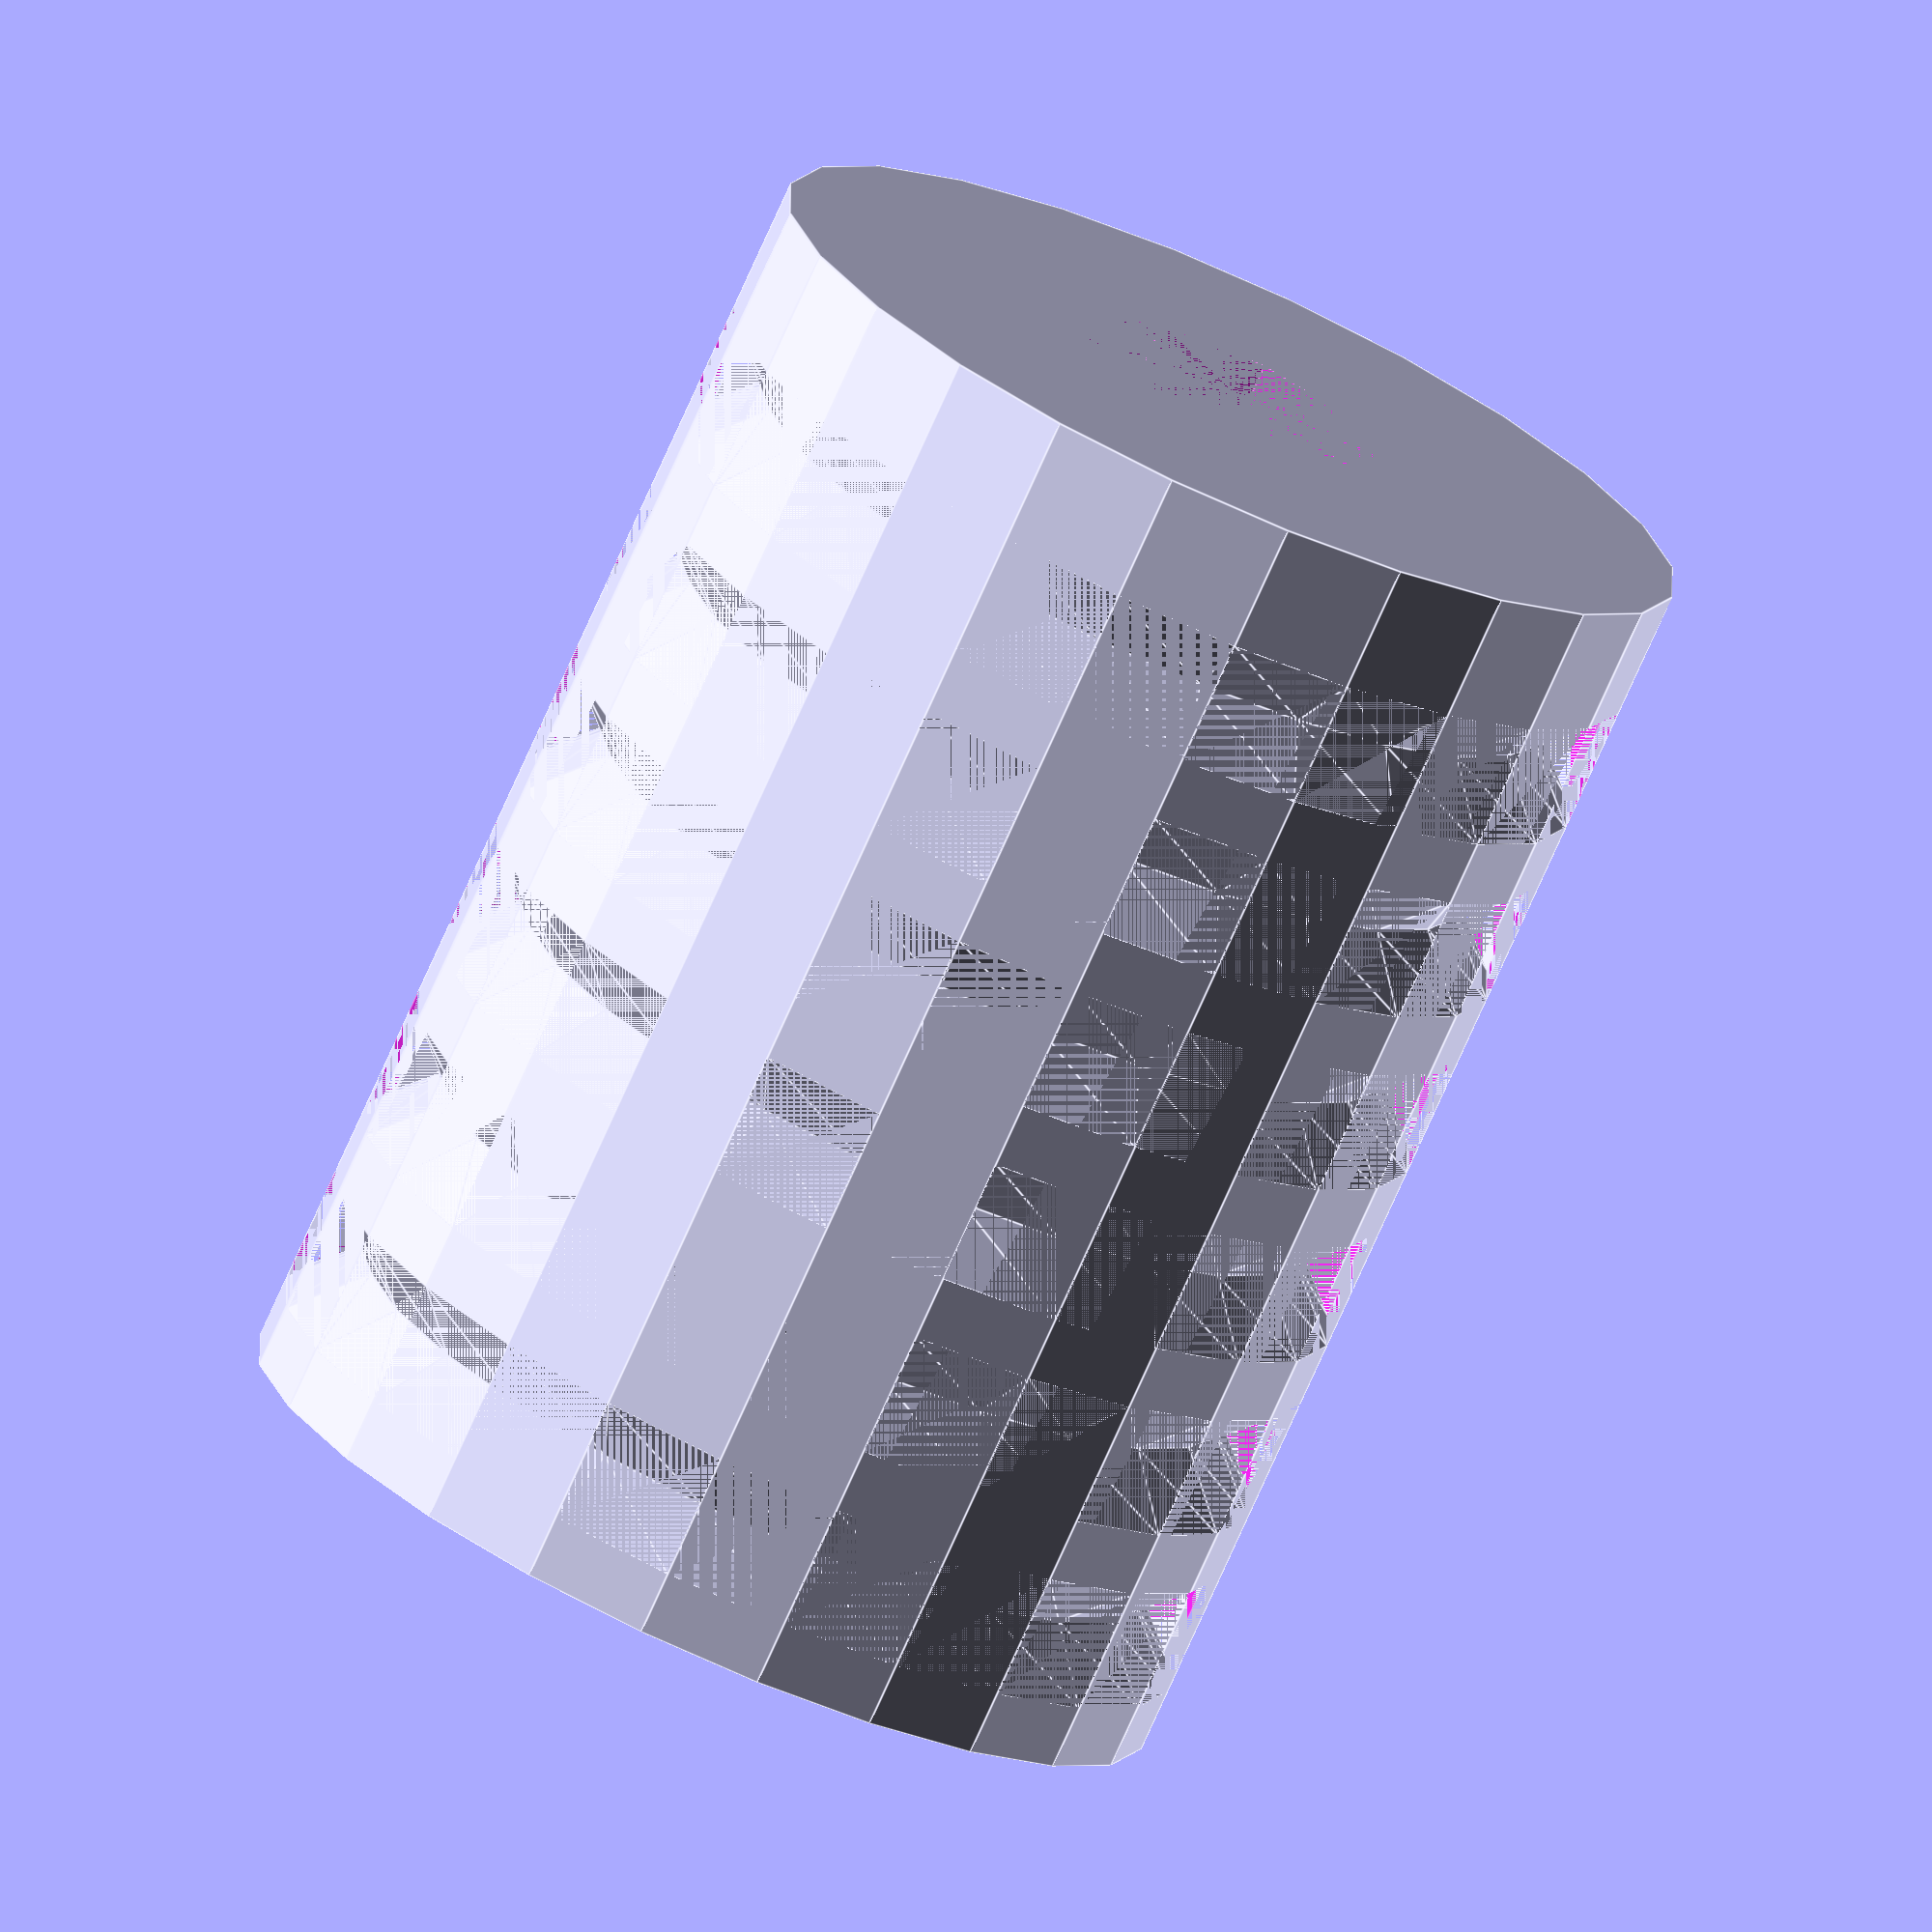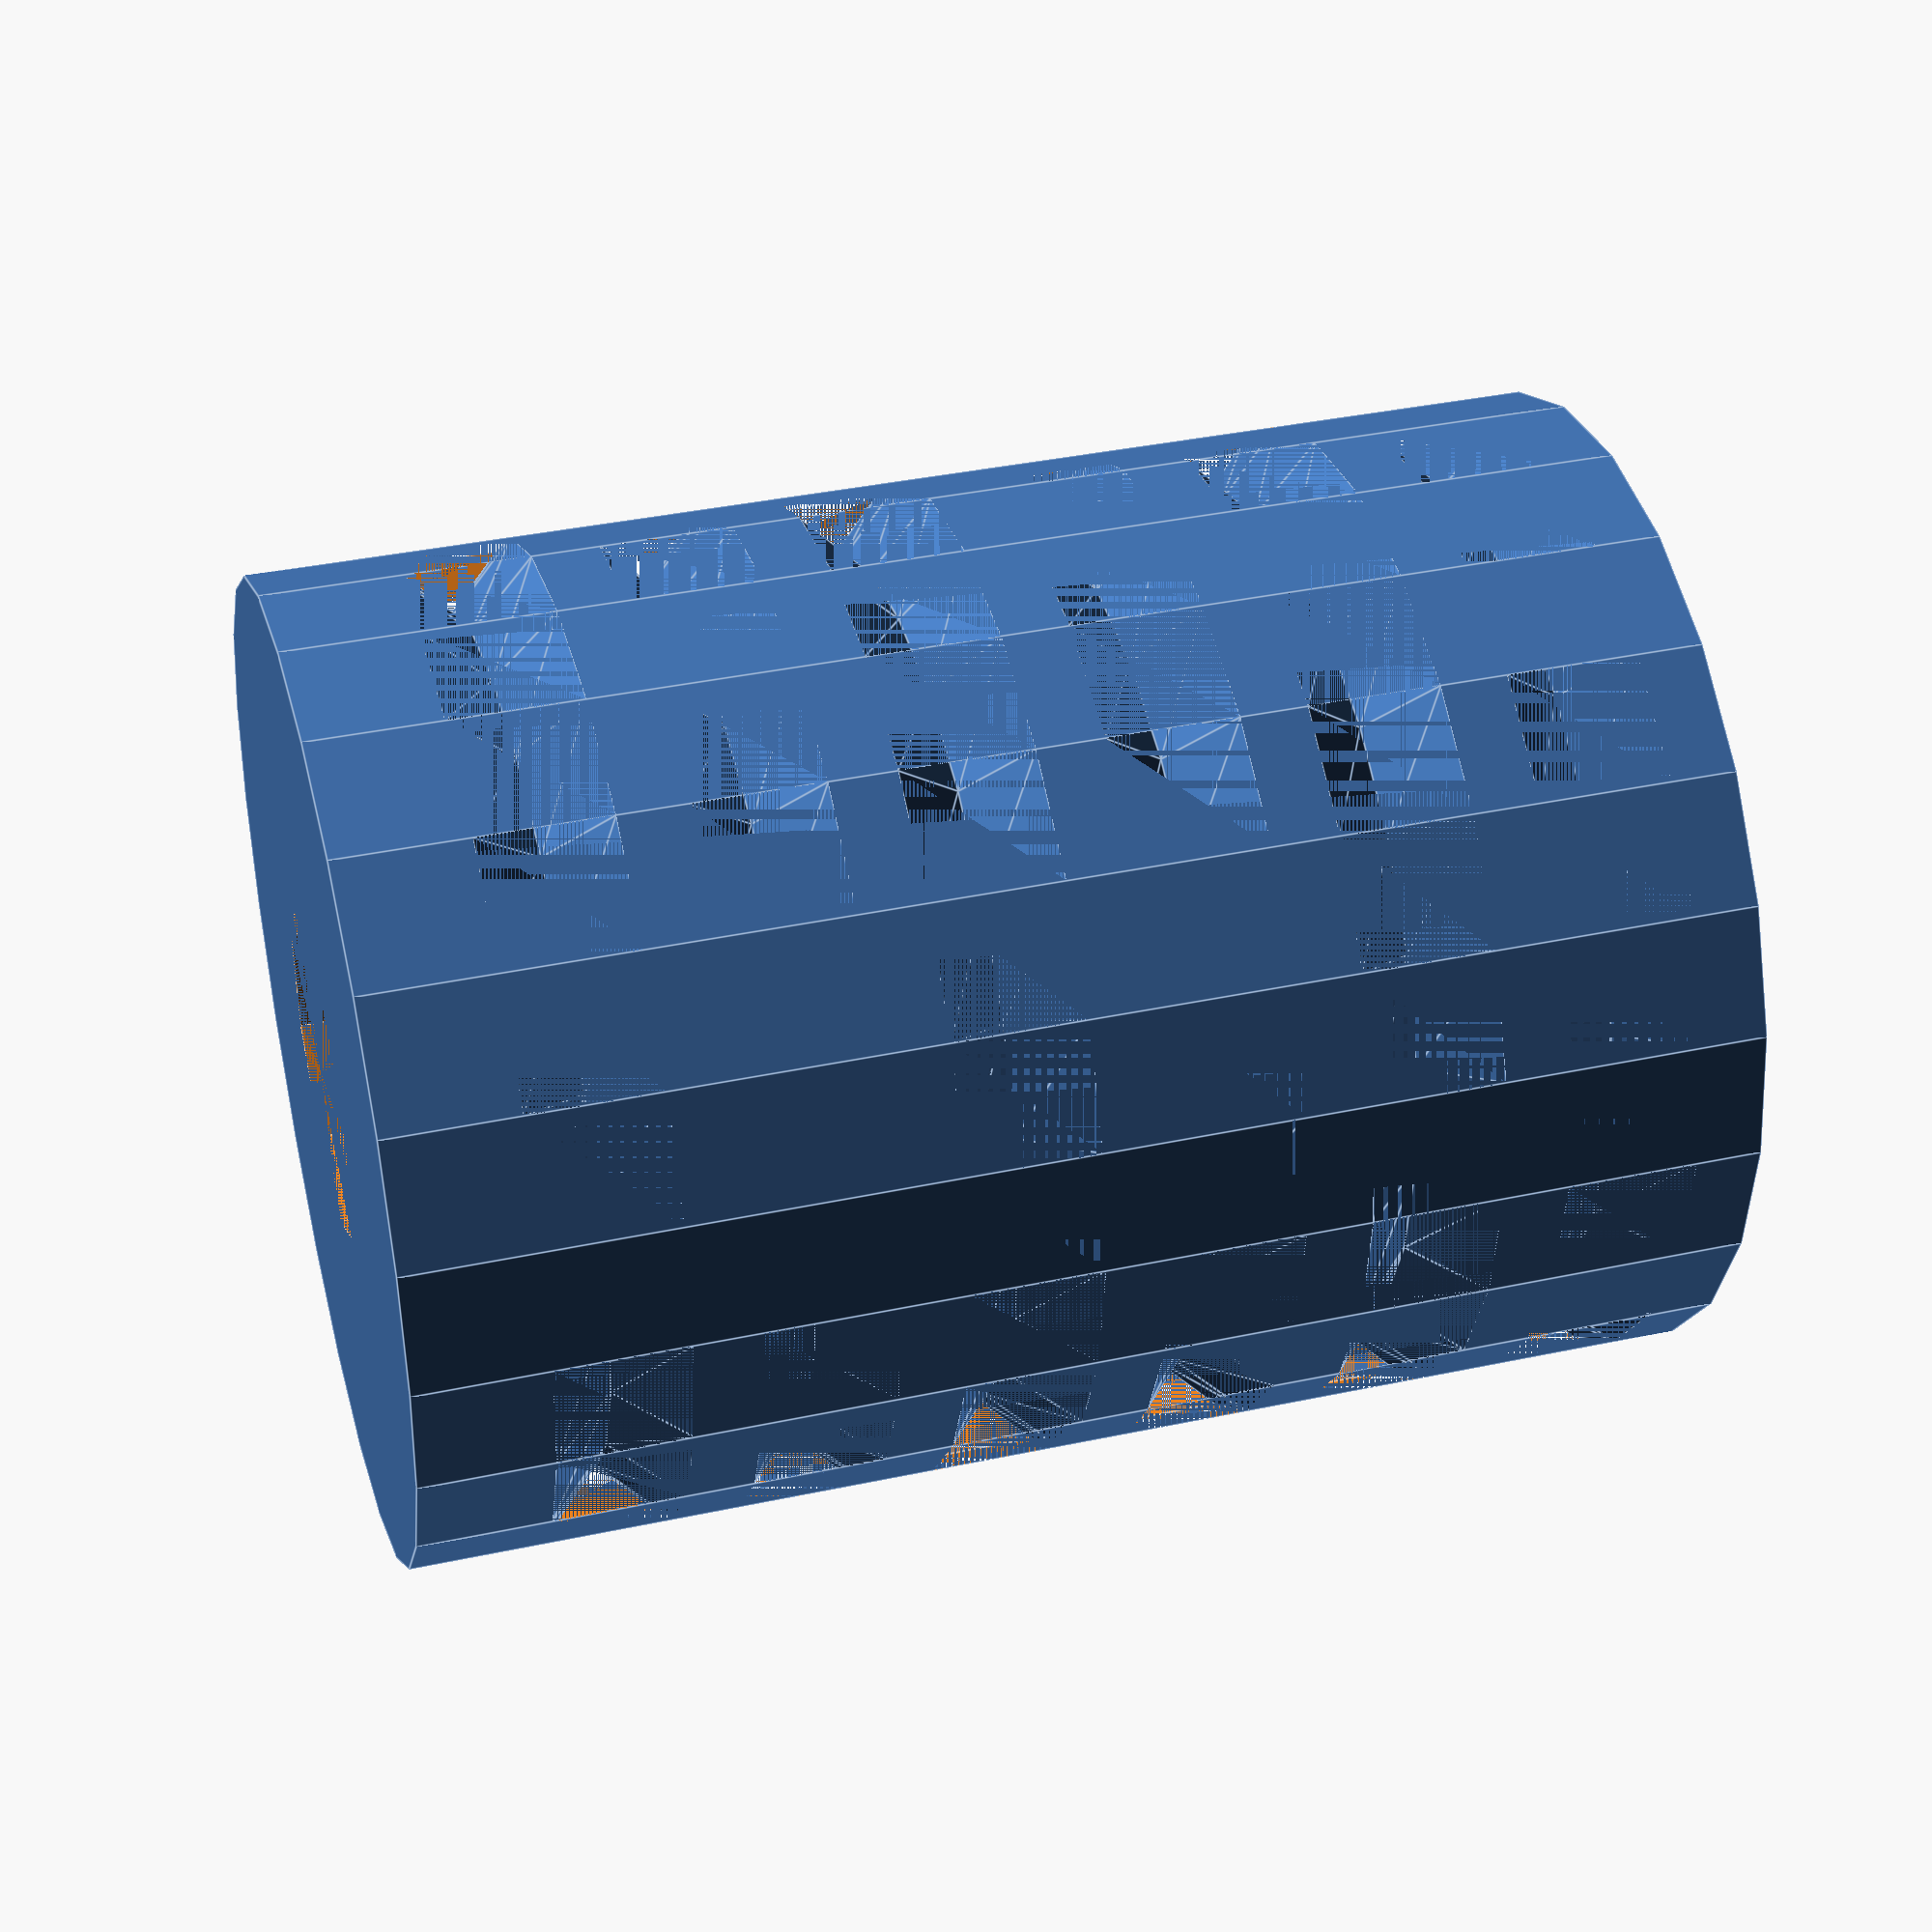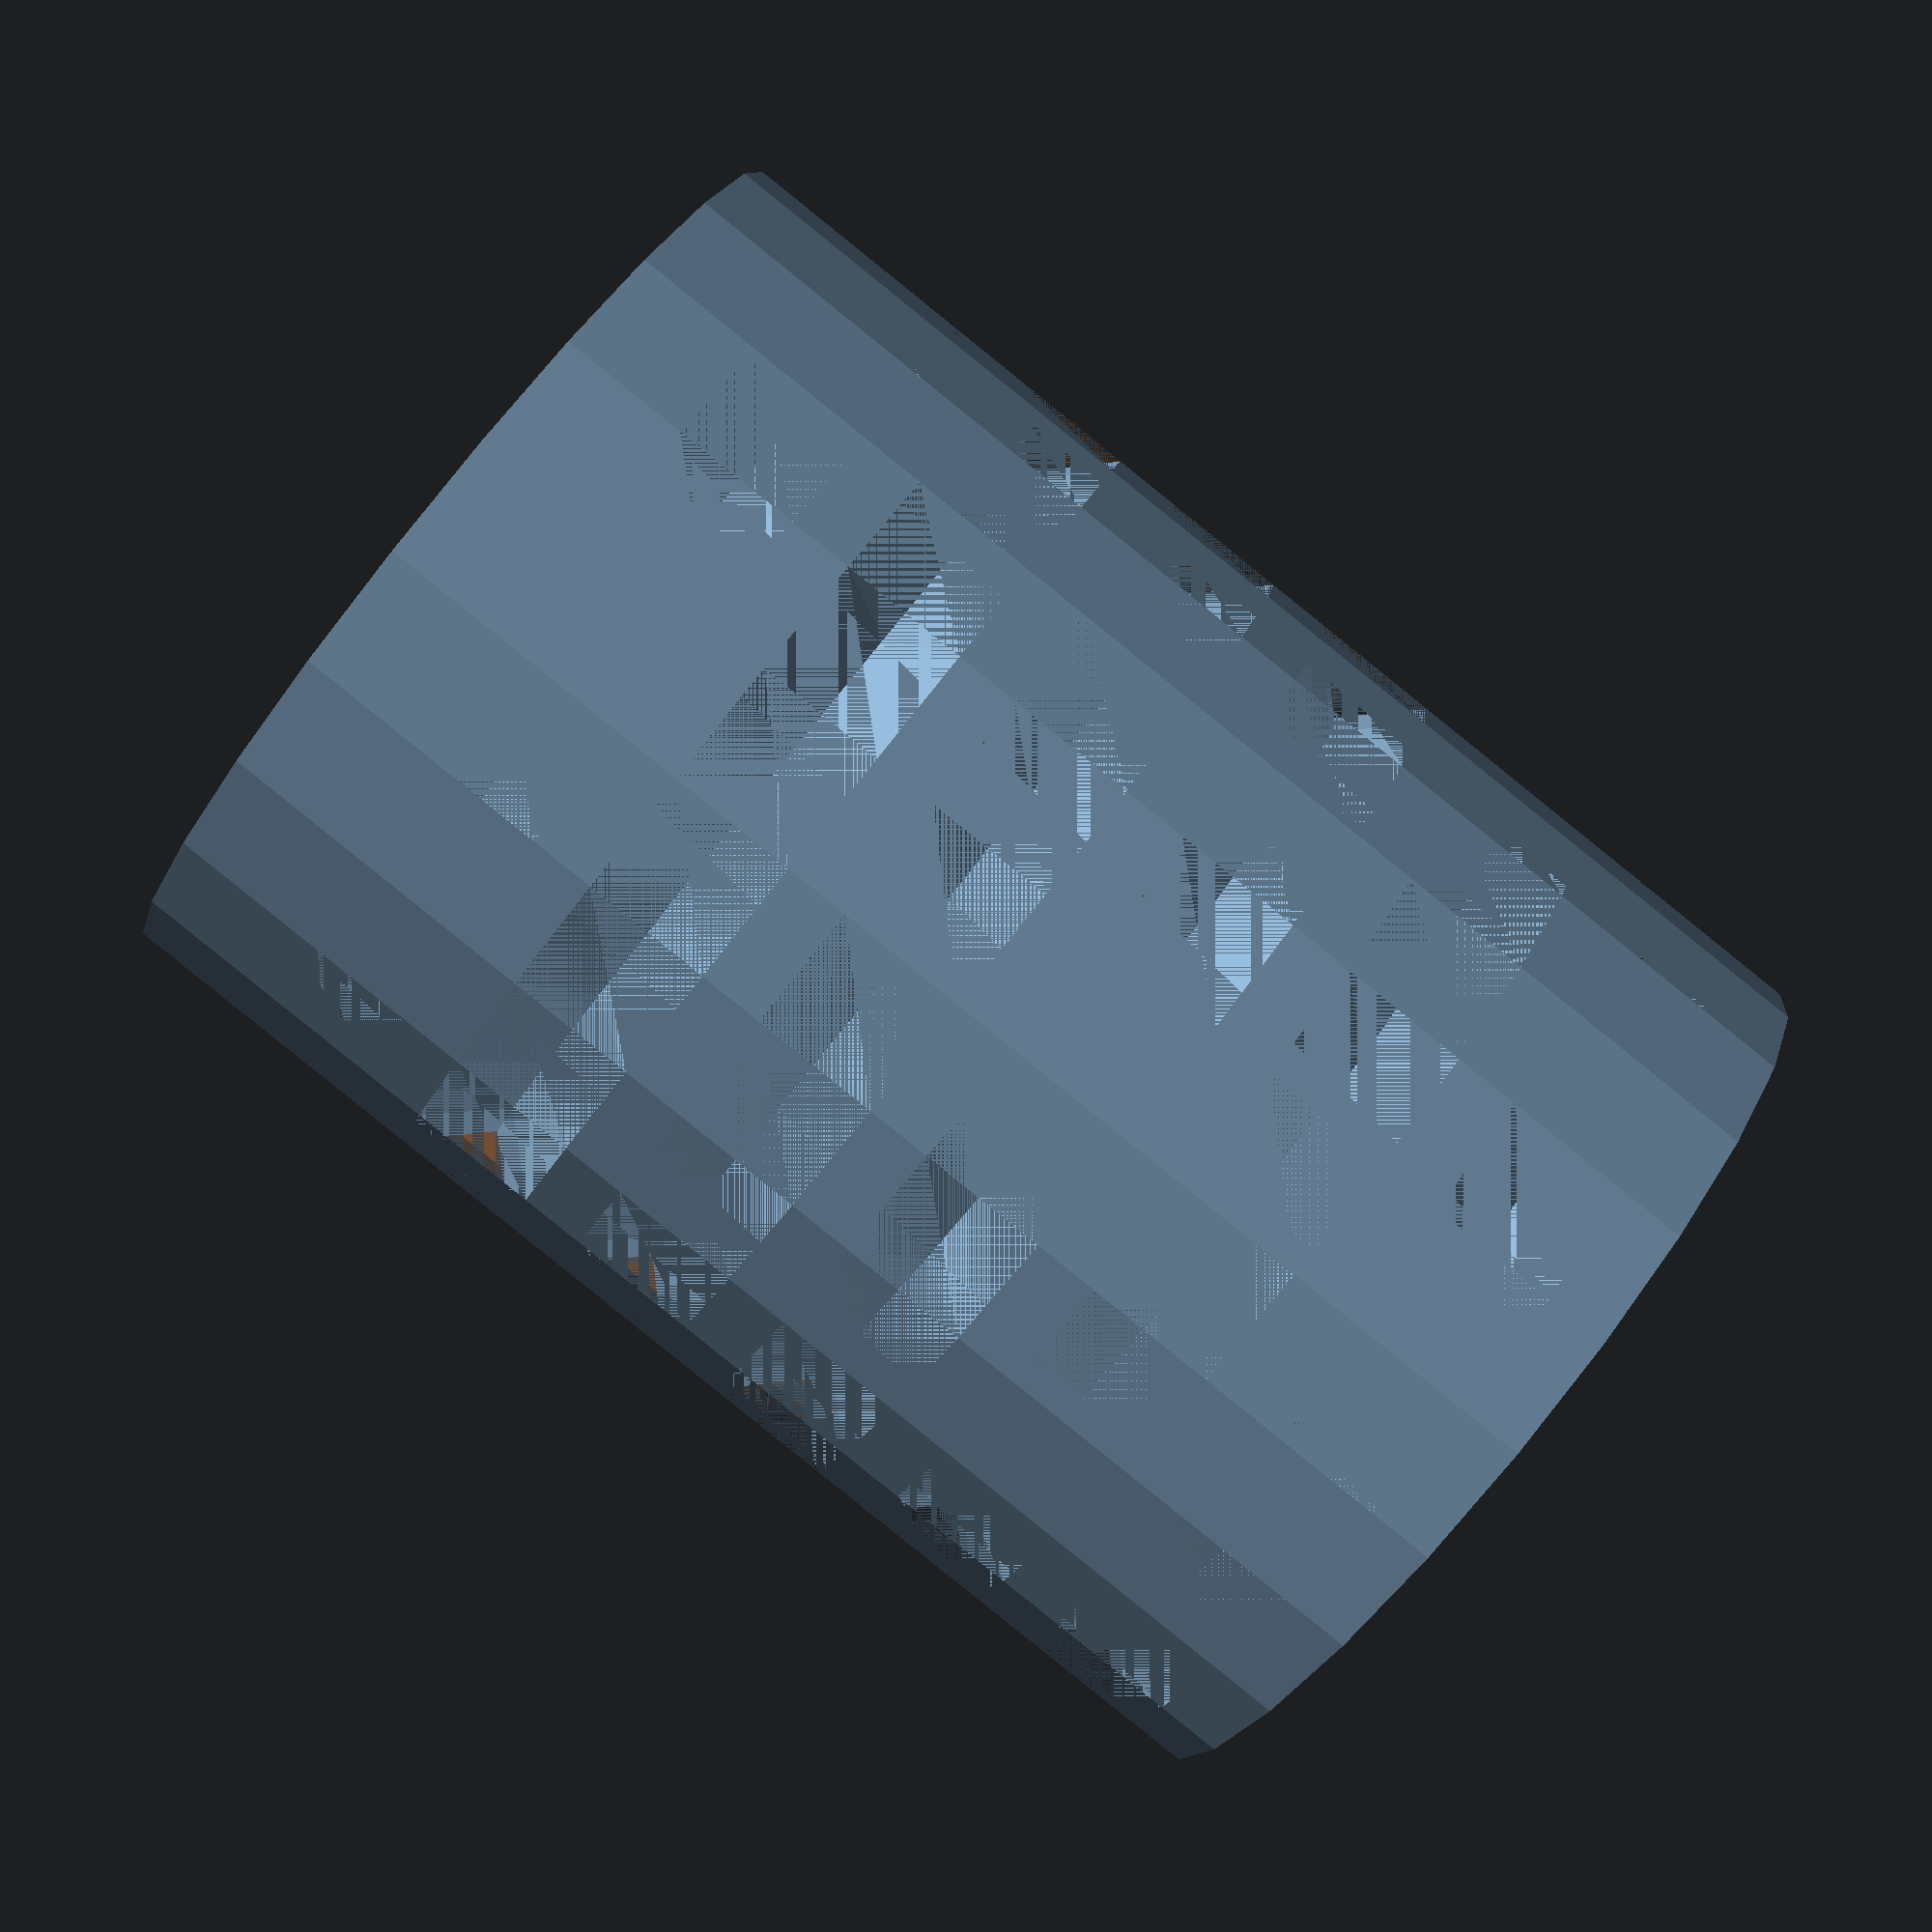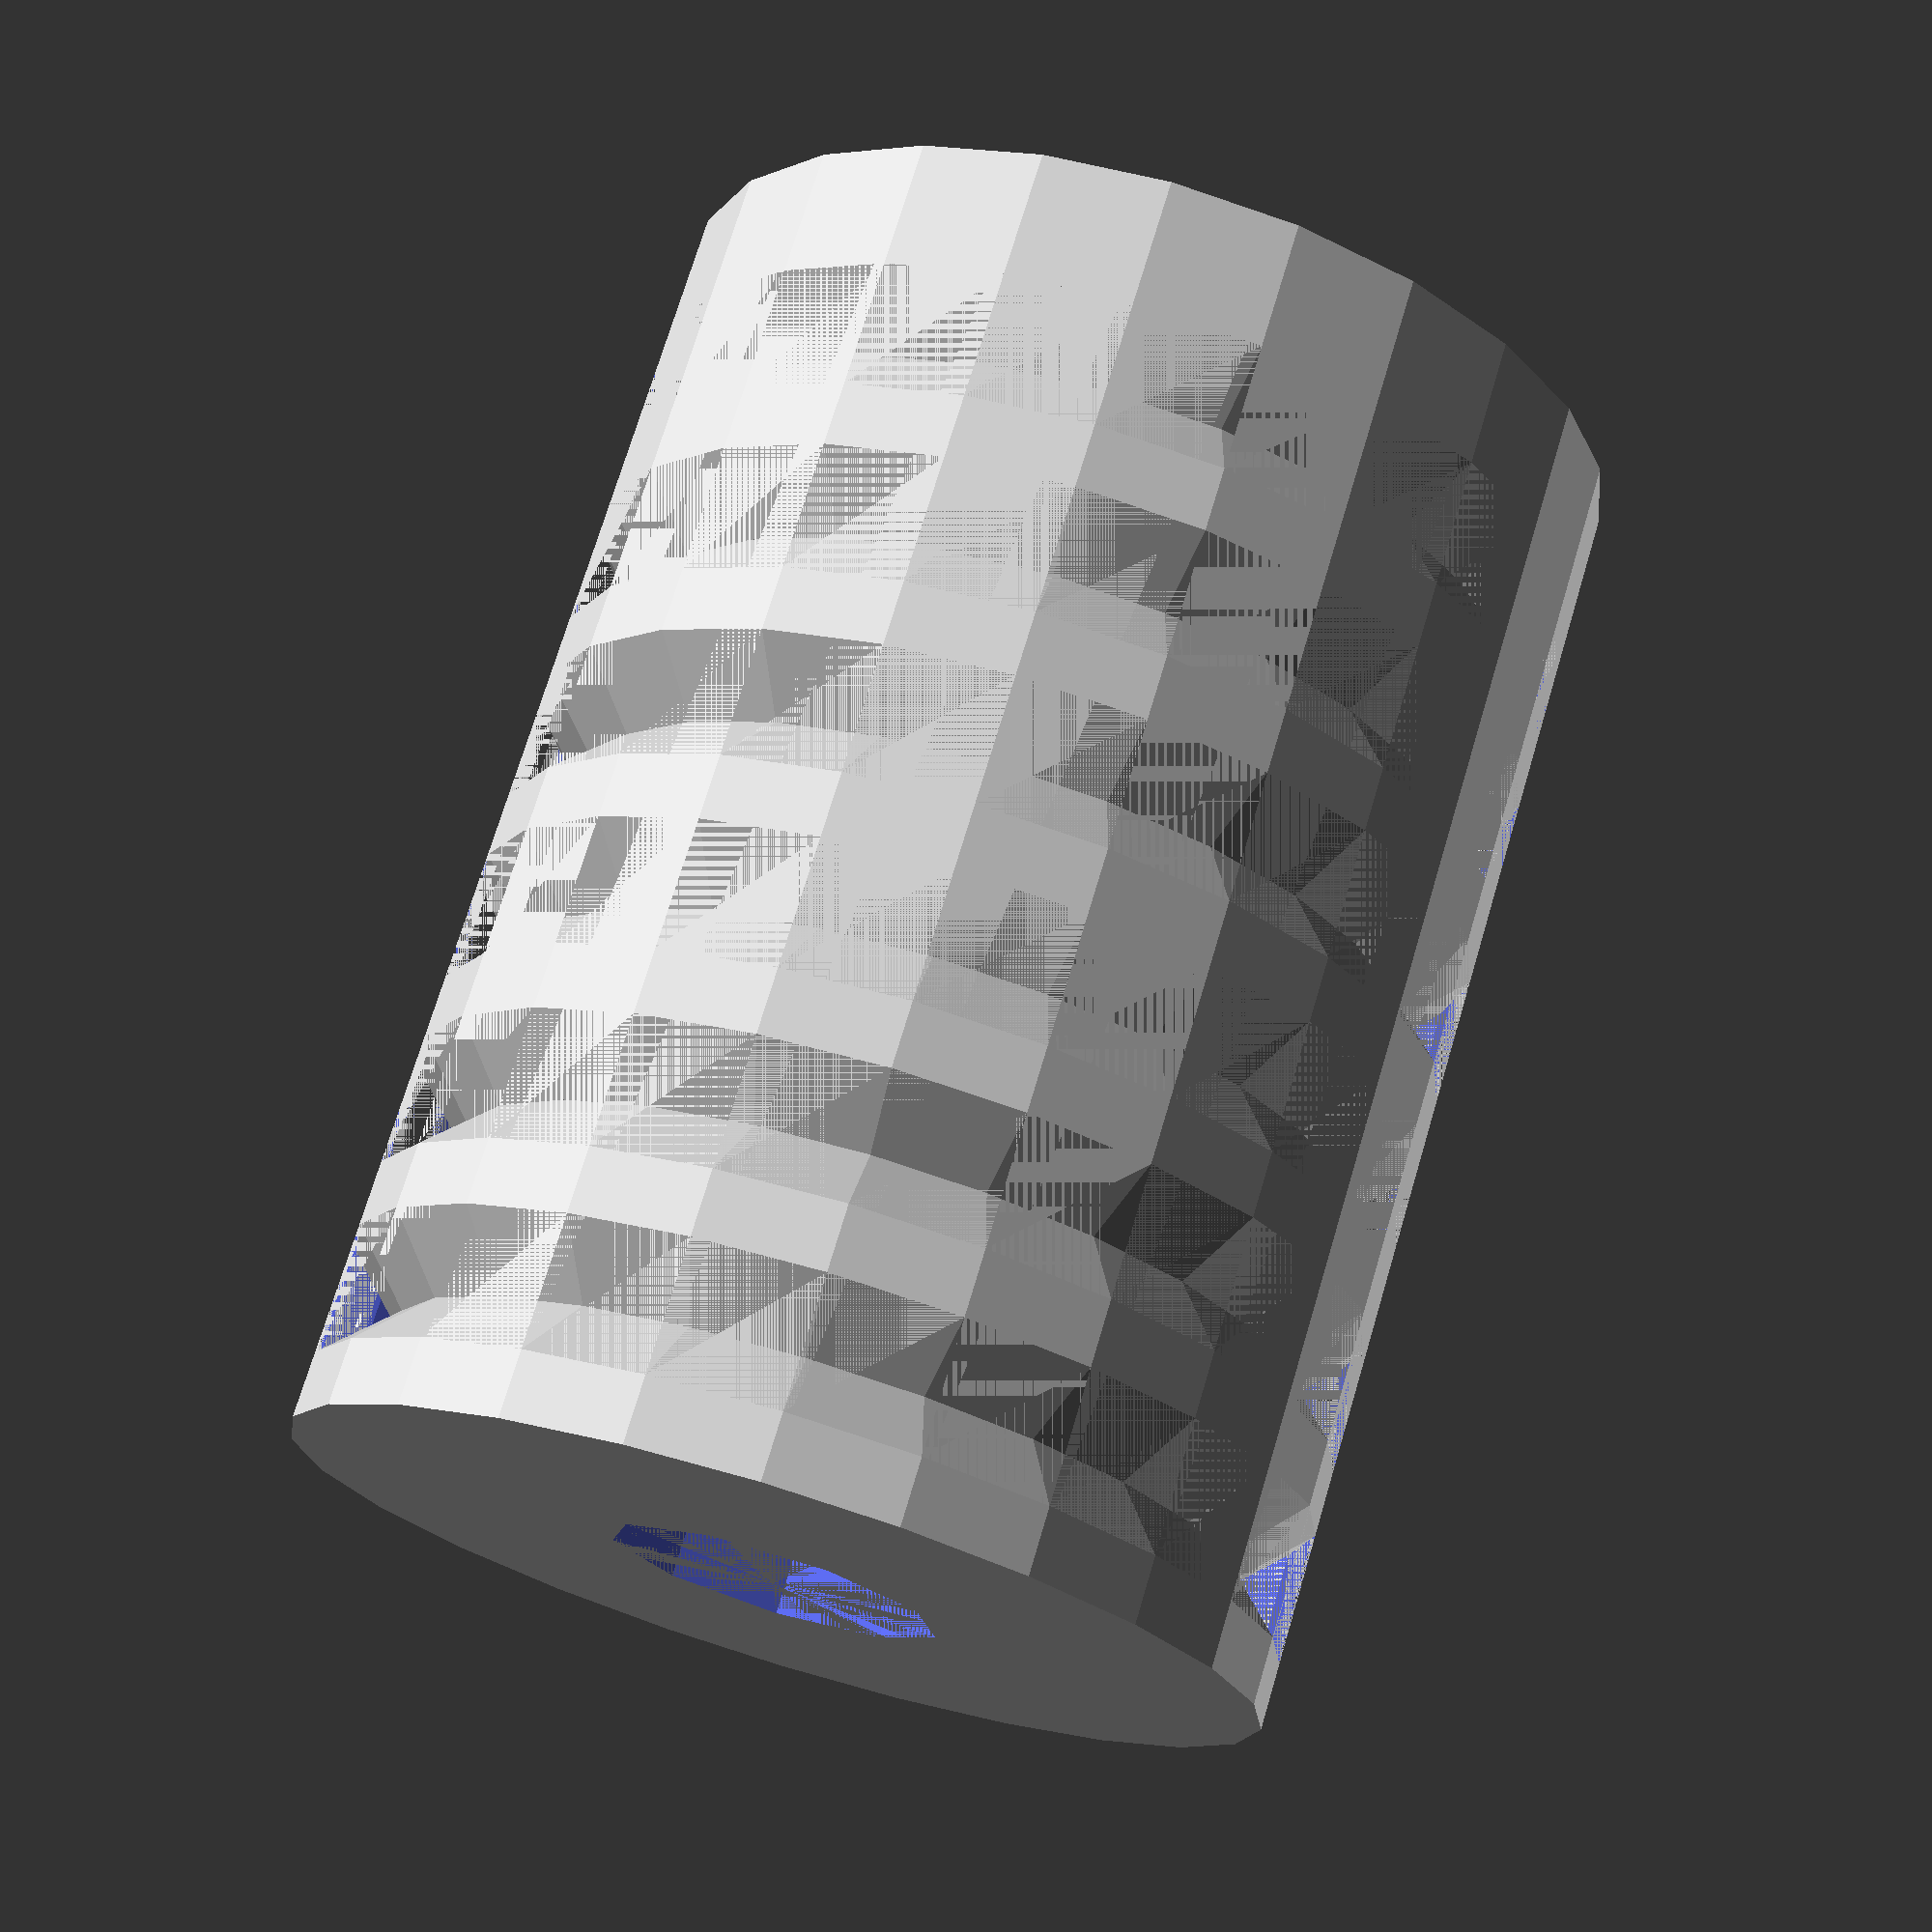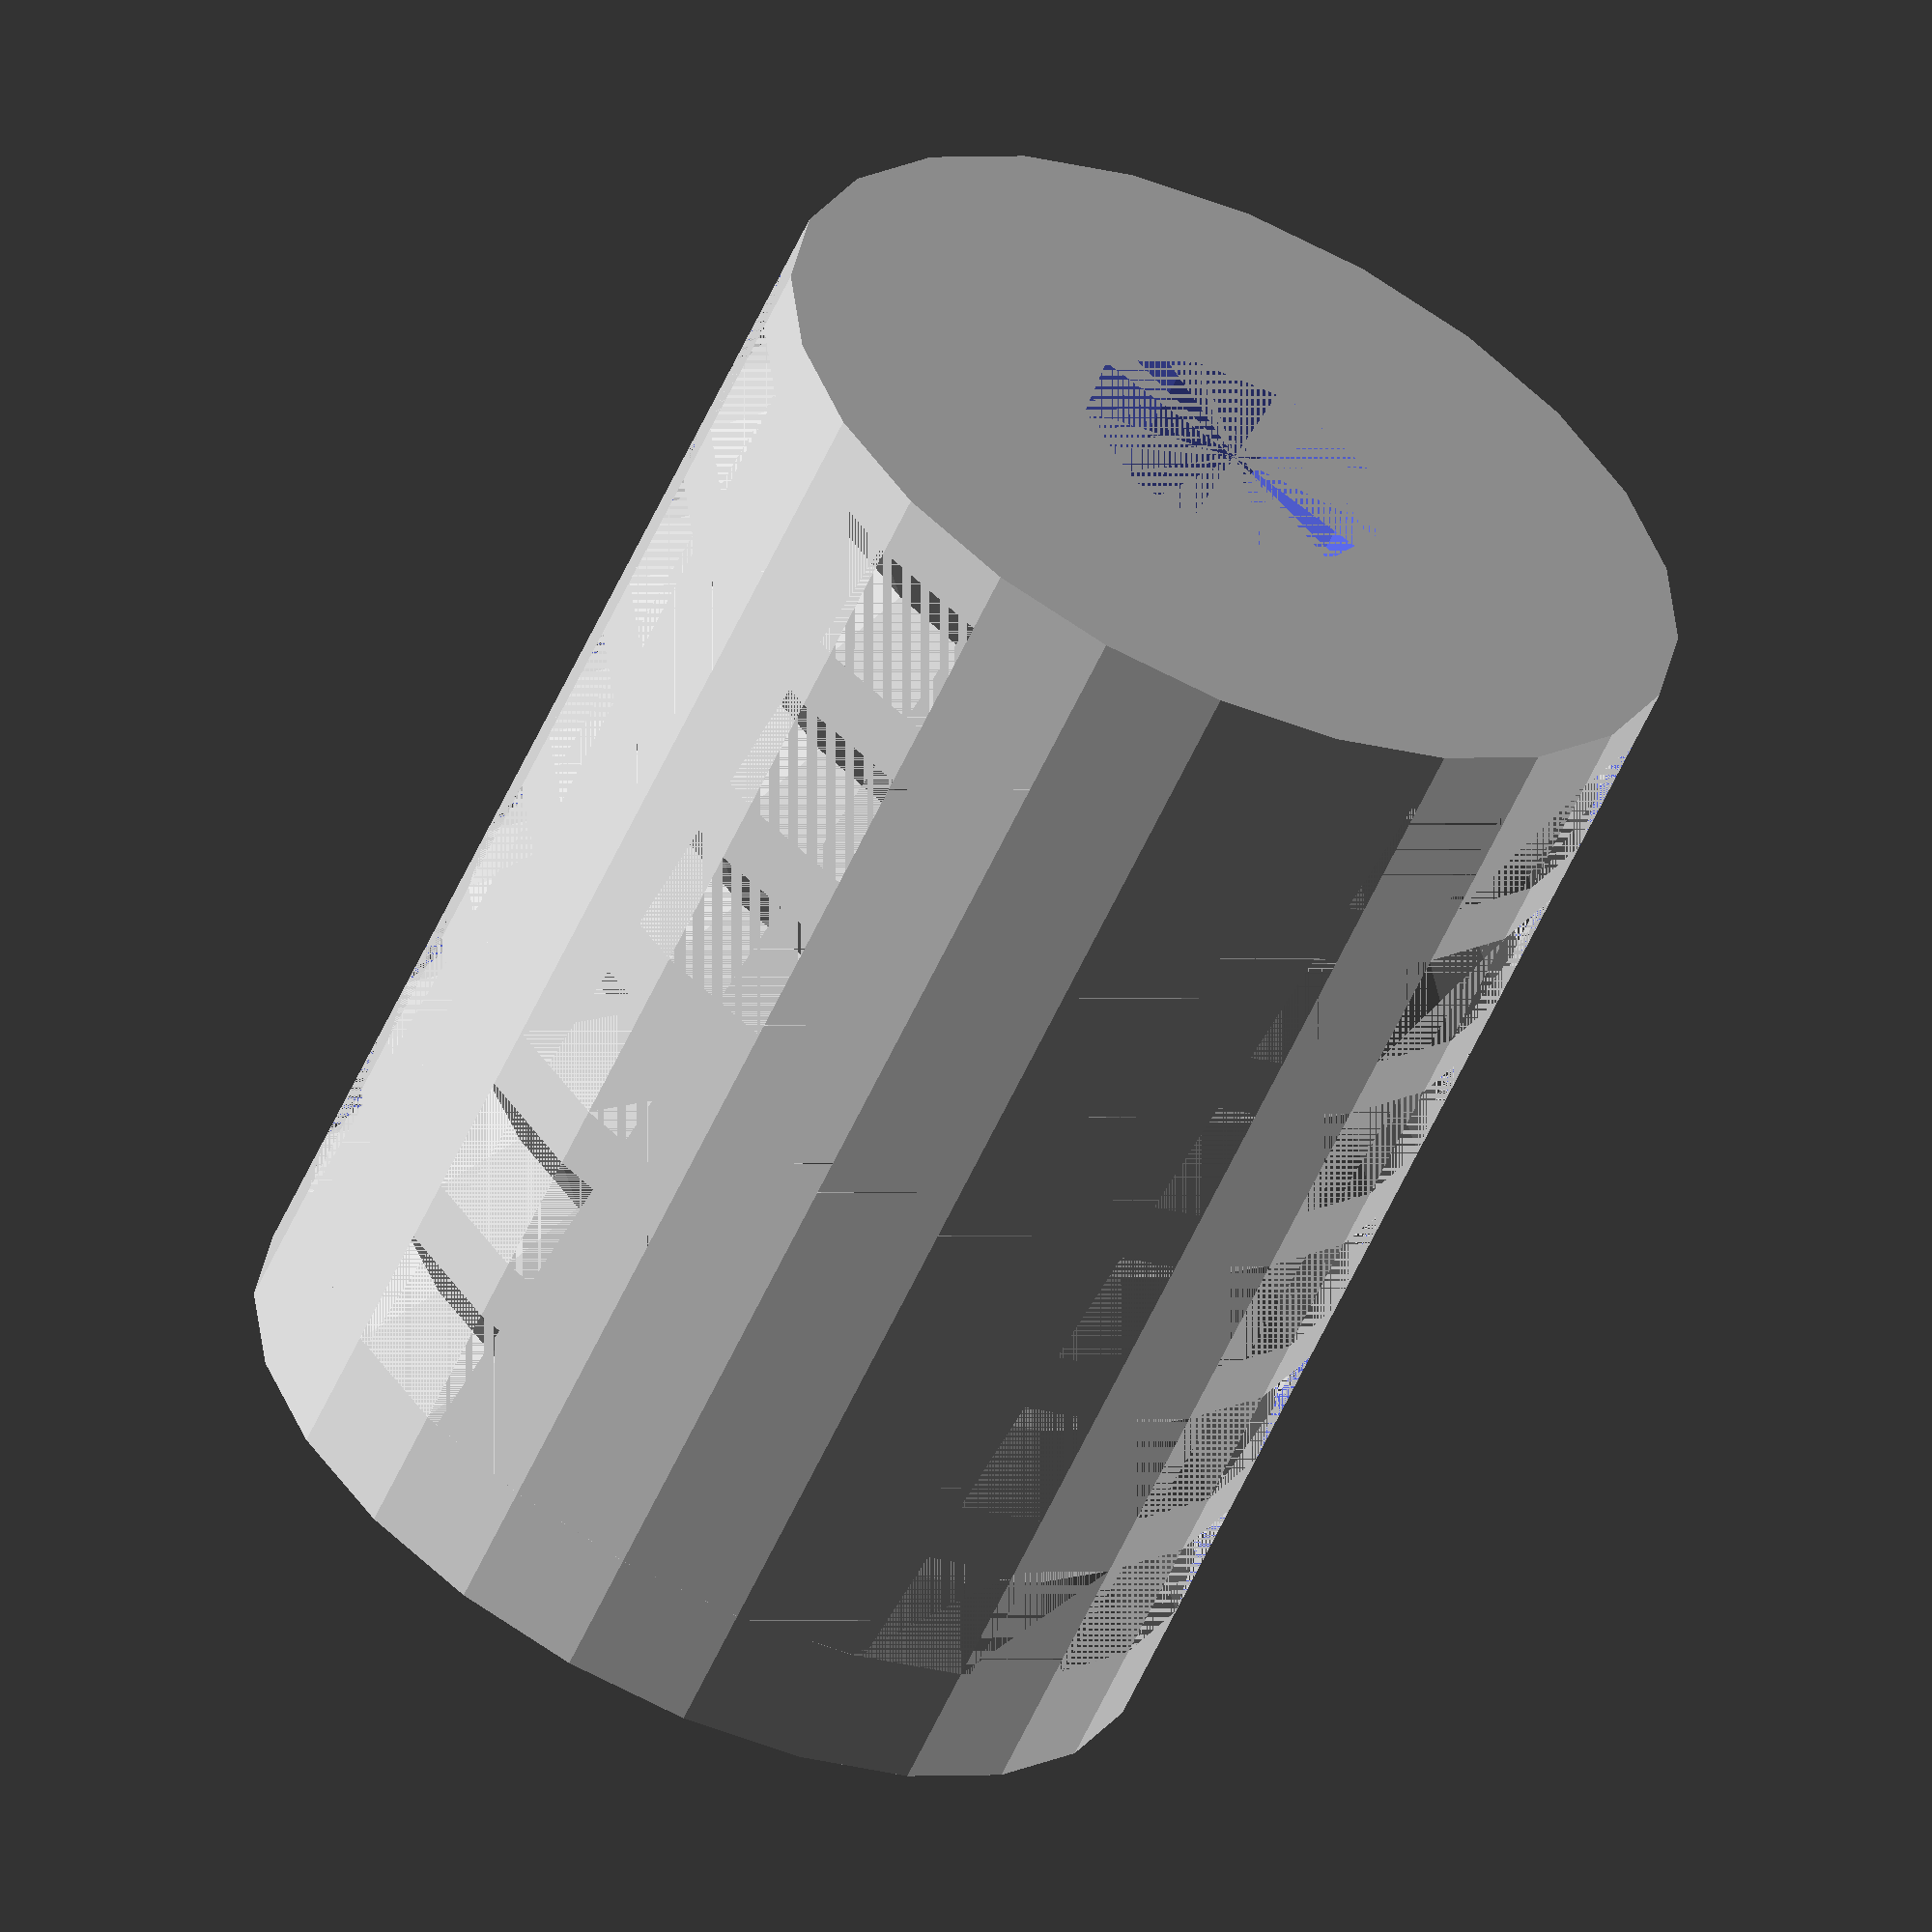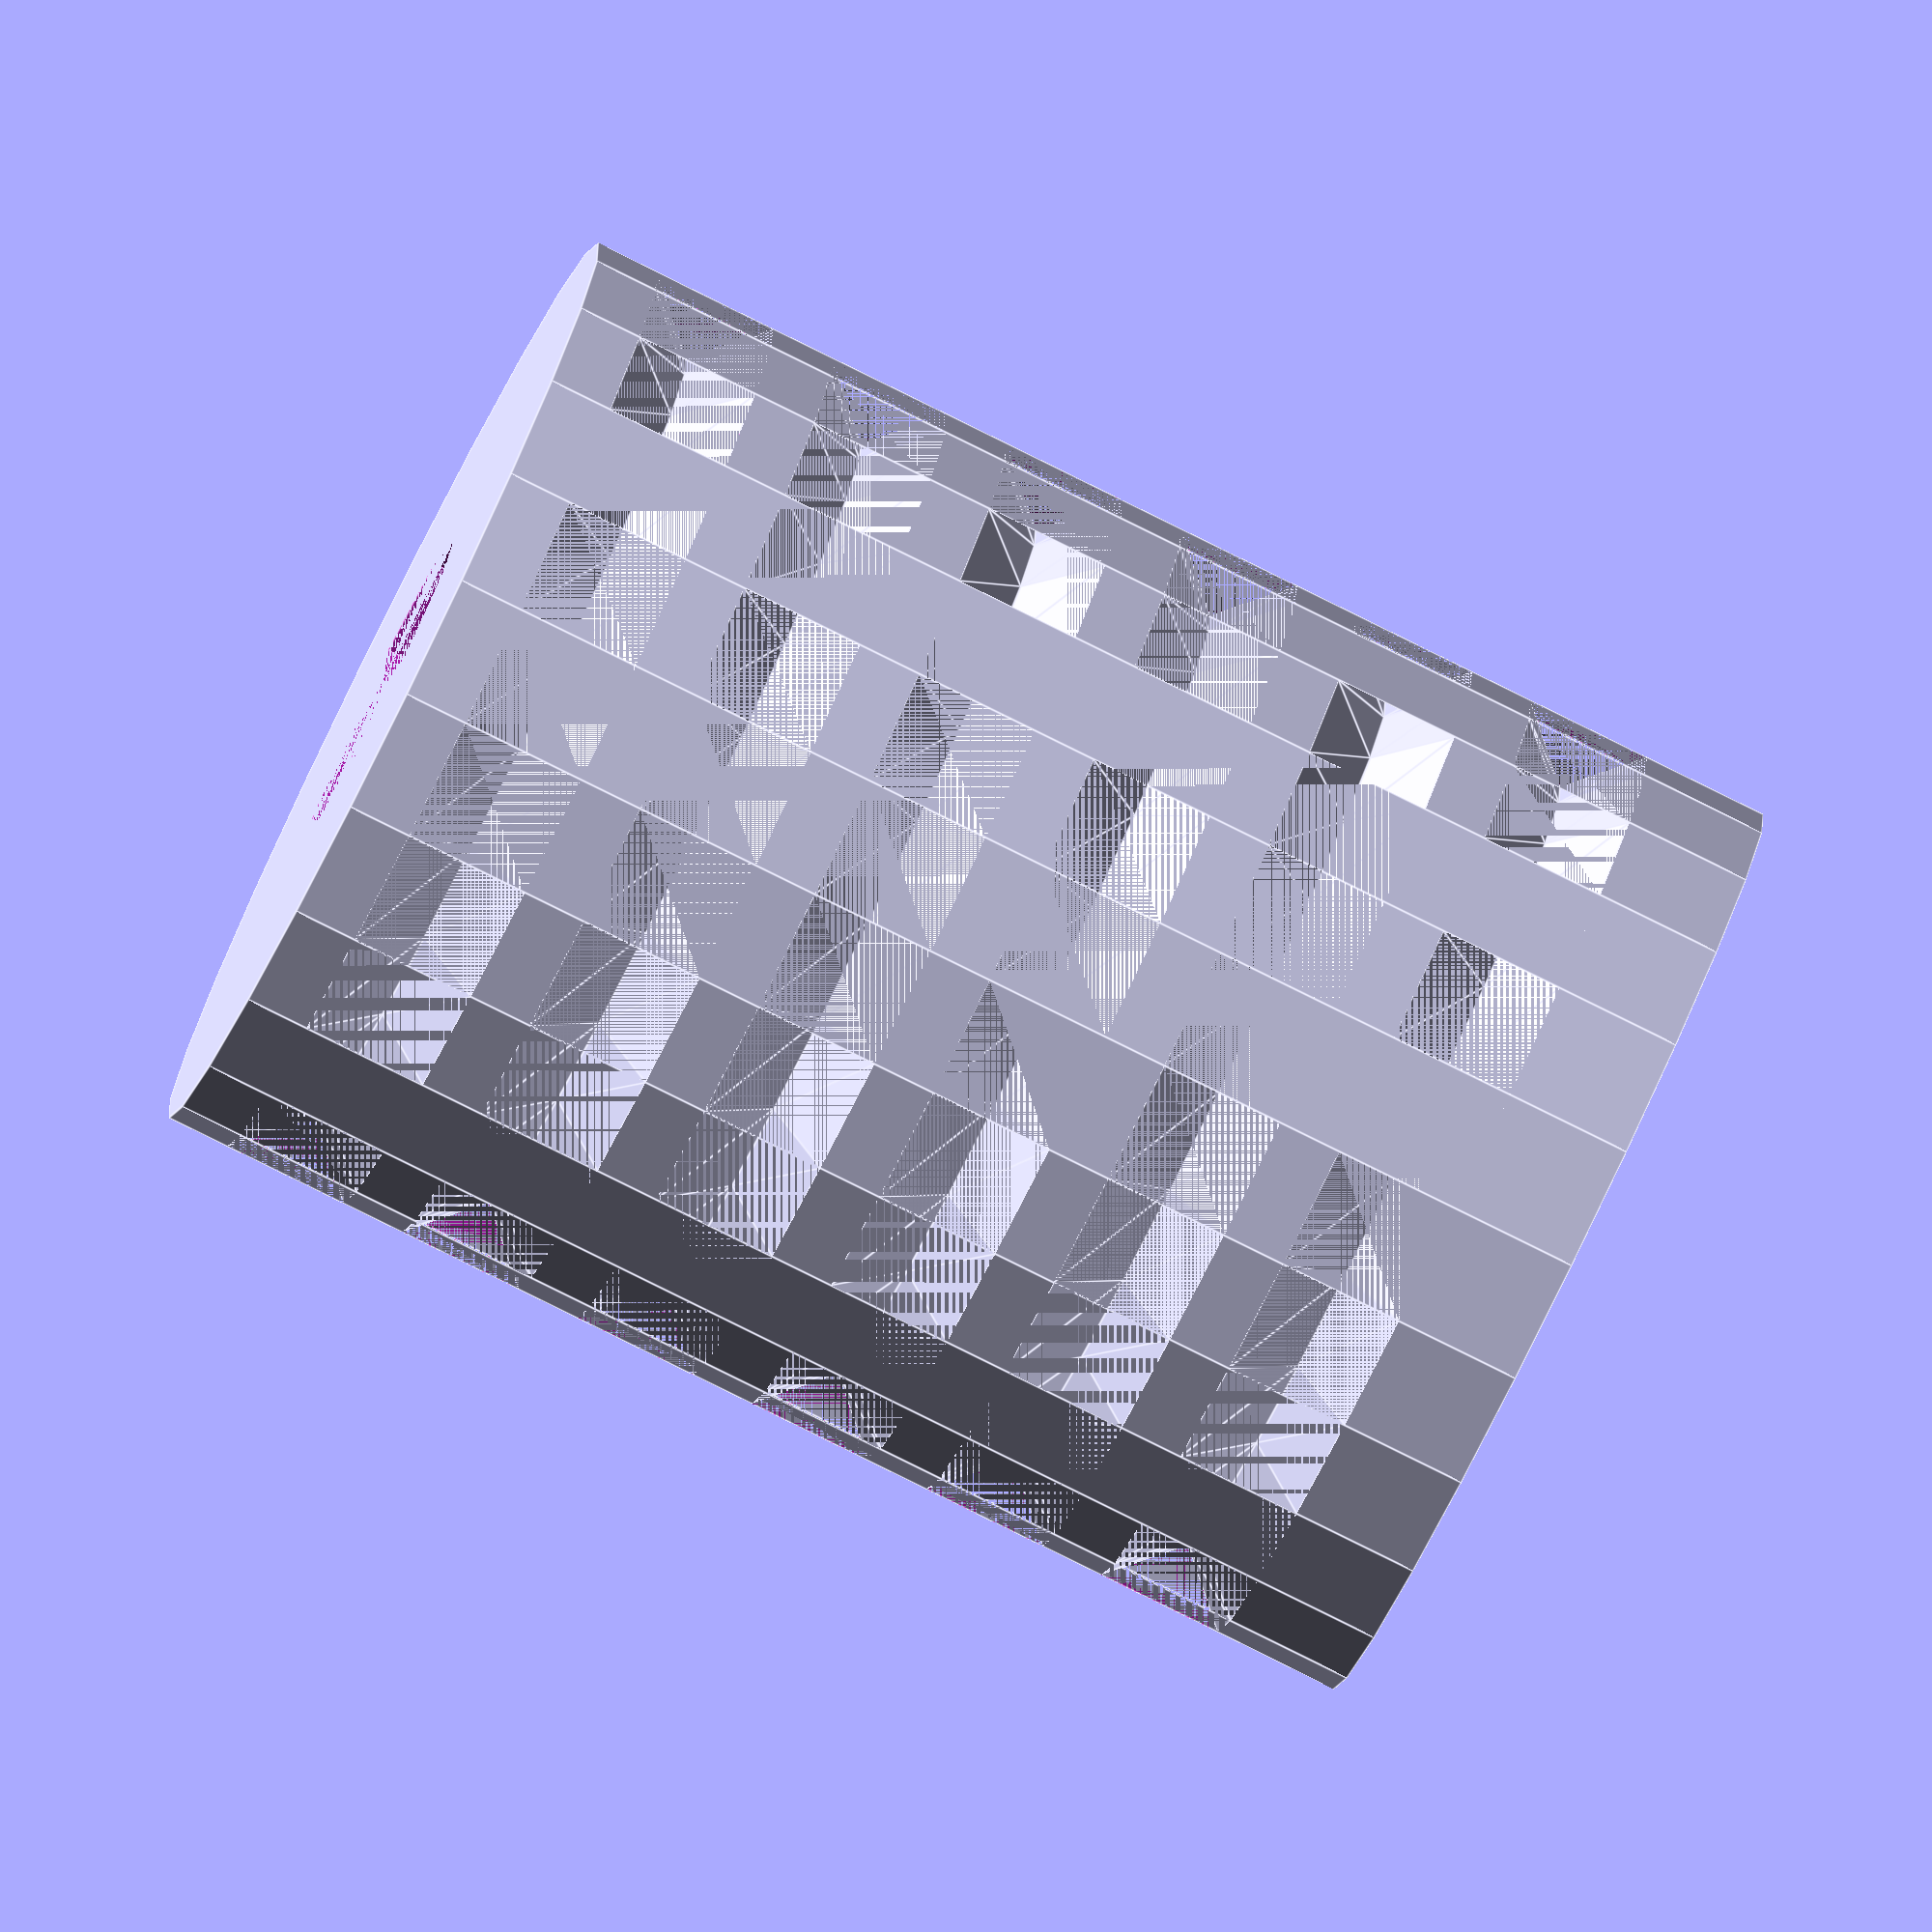
<openscad>
	//difference ()
	//	intersection ()
		//	union()
			//	rotate (half_thick_angle)
				//translate ([0,0,pitch_apex-apex_to_apex])
				//cylinder ($fn=number_of_teeth*2, r1=root_cone_full_radius,r2=0,h=apex_to_apex);
				//for (i = [1:number_of_teeth])   
 d_inner = 5.1;
 d_outer = 15; 
 height=20;
 thread_start_space=1;
 thread_space=1;
 thread_deep=1;
 thread_height=2;
 number_of_threads=6;
 difference(){
      cylinder (d=d_outer,h=height);   
      cylinder (d=d_inner,h=height);
      for (i = [0:number_of_threads-1]){
          translate([0,0,i*(thread_height+thread_space)+thread_start_space]){
            thread(d_outer/2-thread_deep,d_outer/2, thread_height);
          }
      }
 }

module thread(  r_inner=9, 
                r_outer=10,
                h=2
 ){
  difference(){
      cylinder (d=r_outer*2,h=h);
      cylinder (r1=r_outer,r2=r_inner,h=h/2);
        translate ([0,0,h/2]){
            cylinder (r1=r_inner,r2=r_outer,h=h/2);
        }       
    }

}
</openscad>
<views>
elev=76.1 azim=322.7 roll=335.9 proj=o view=edges
elev=322.8 azim=239.6 roll=74.6 proj=p view=edges
elev=267.0 azim=91.4 roll=128.8 proj=p view=solid
elev=107.8 azim=269.0 roll=343.4 proj=p view=solid
elev=59.3 azim=328.2 roll=155.6 proj=o view=solid
elev=262.8 azim=126.2 roll=296.3 proj=o view=edges
</views>
